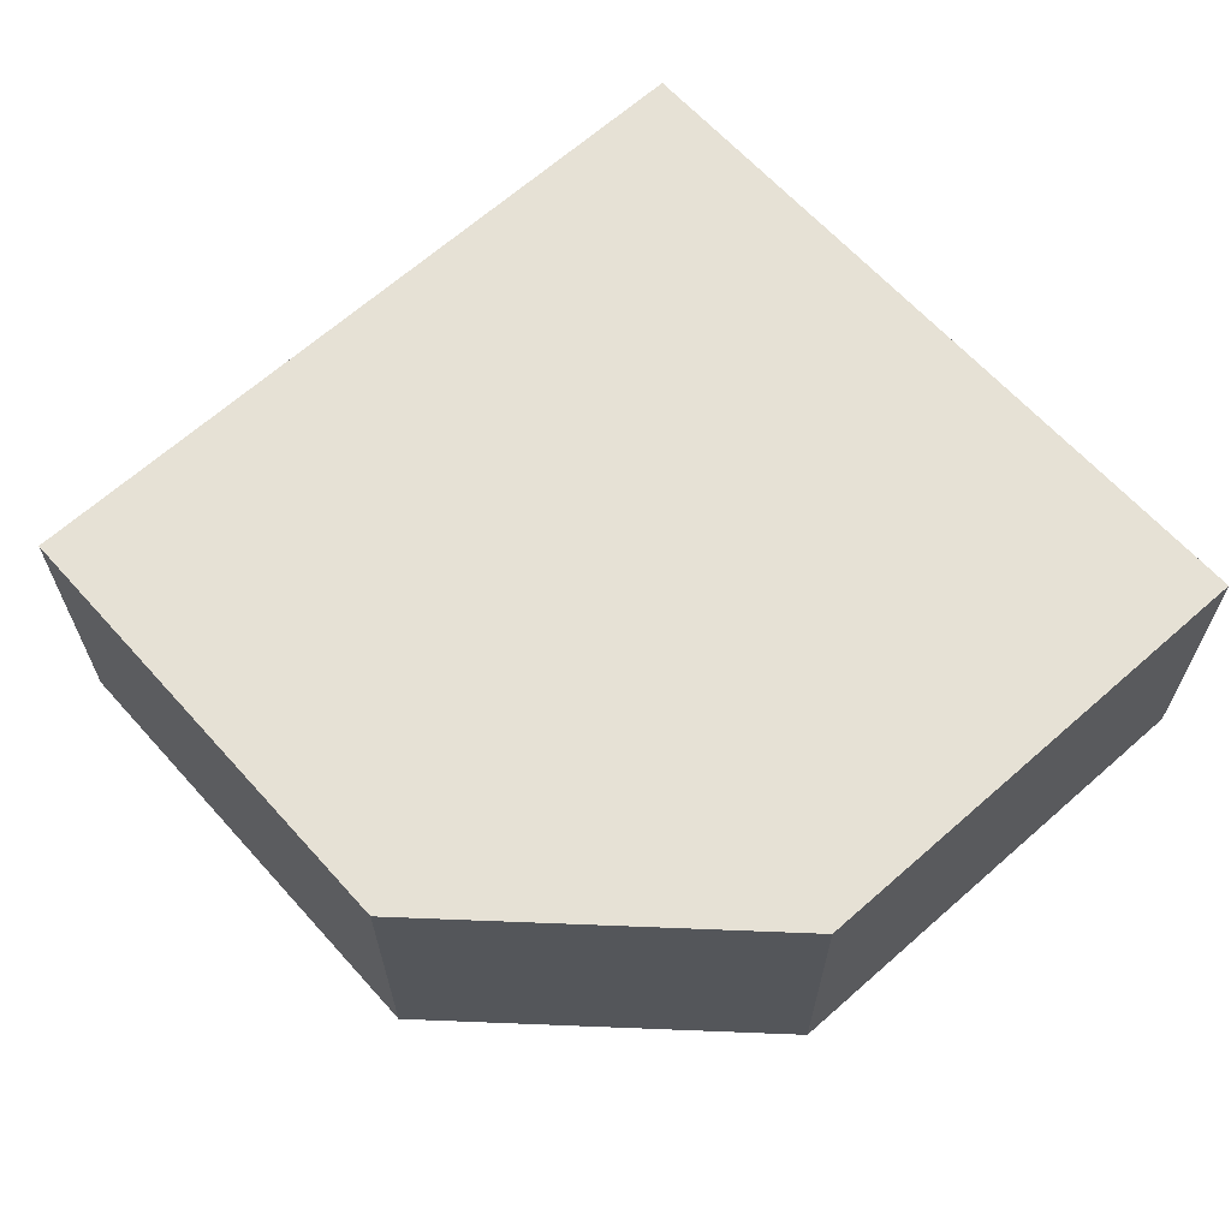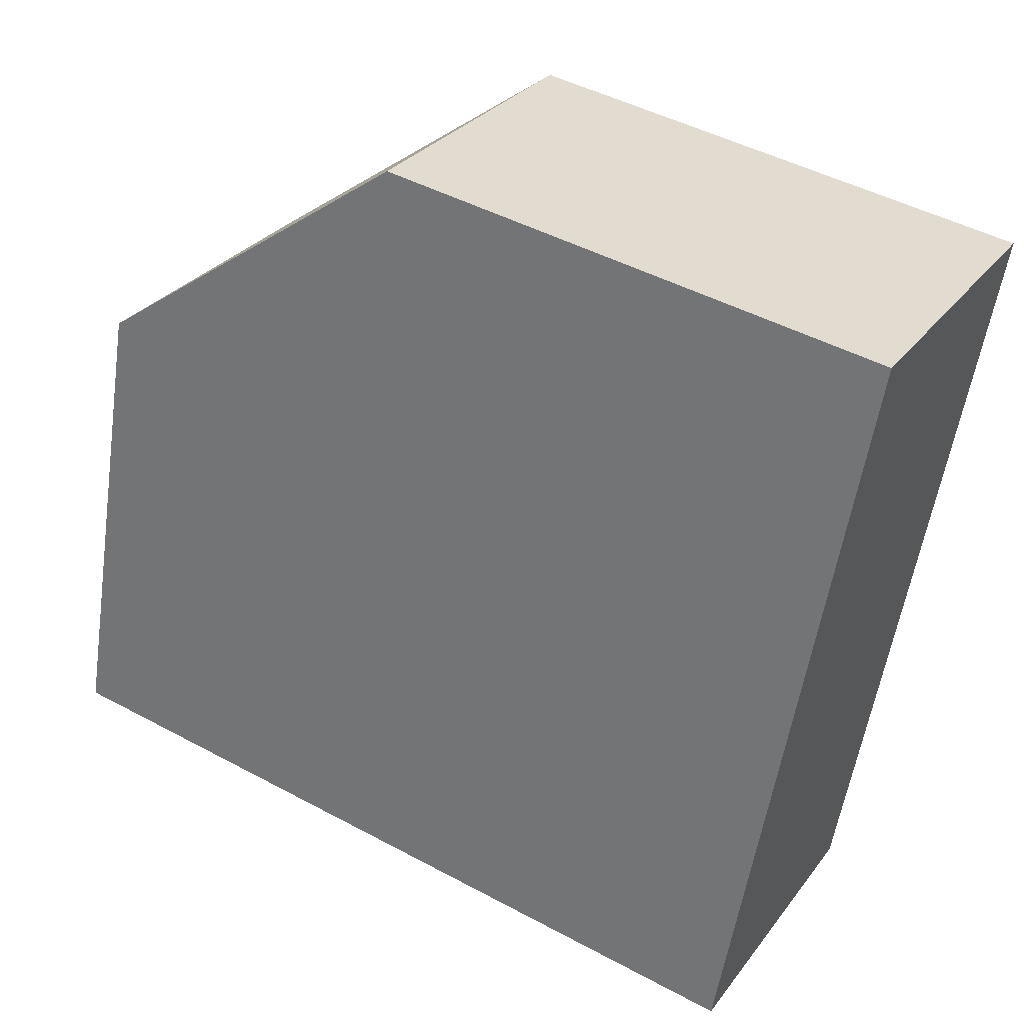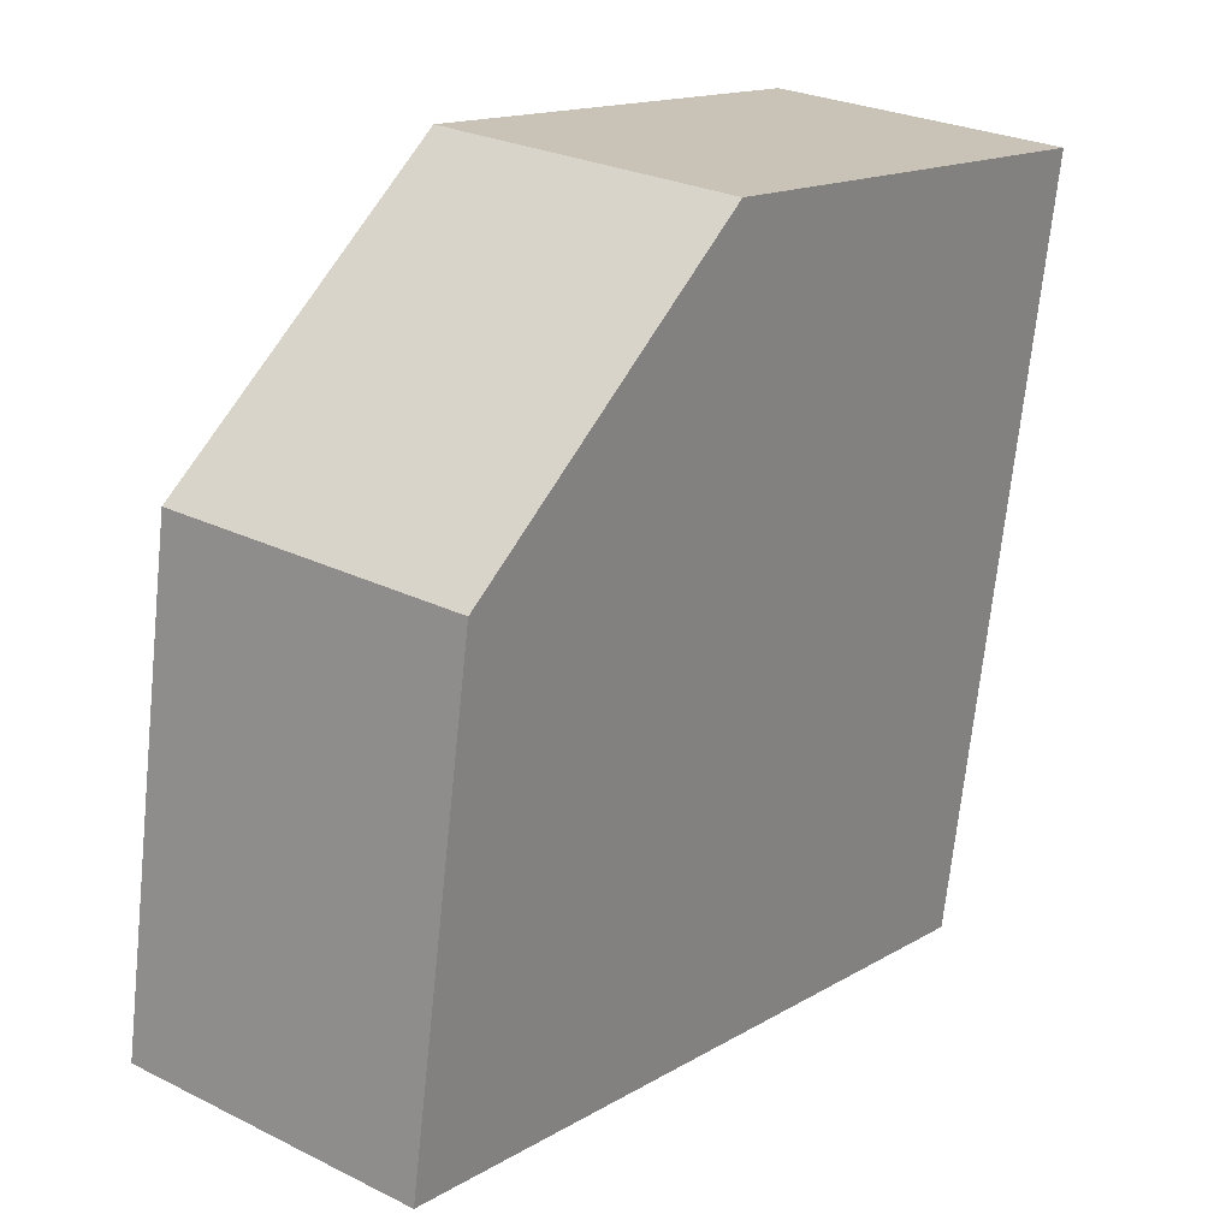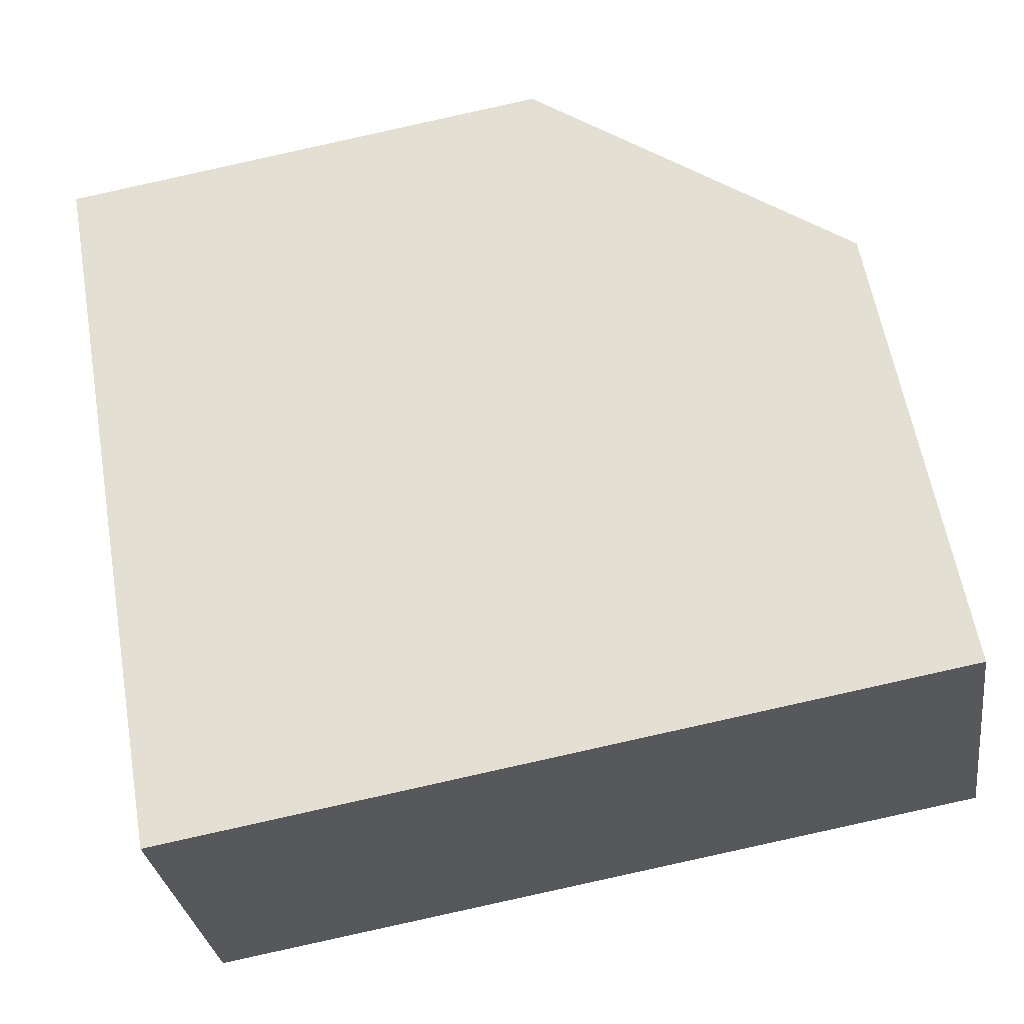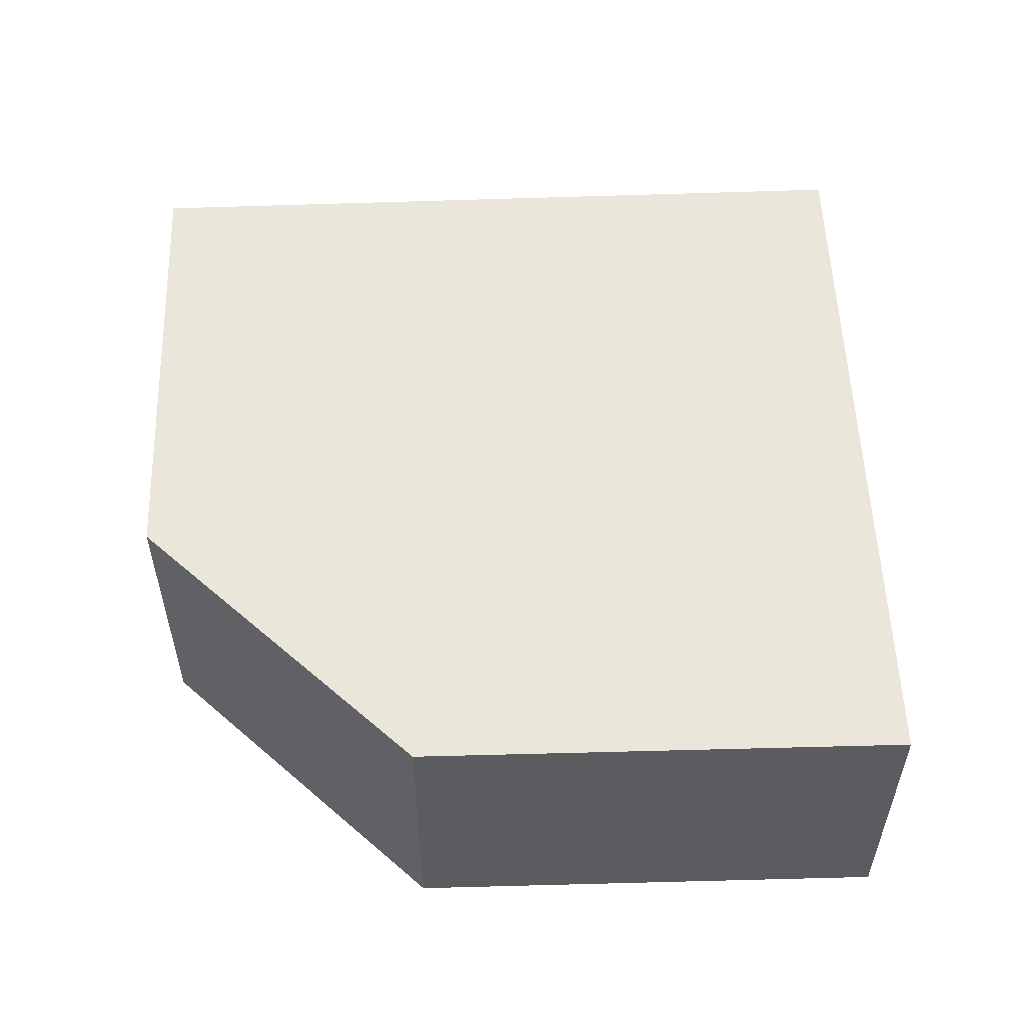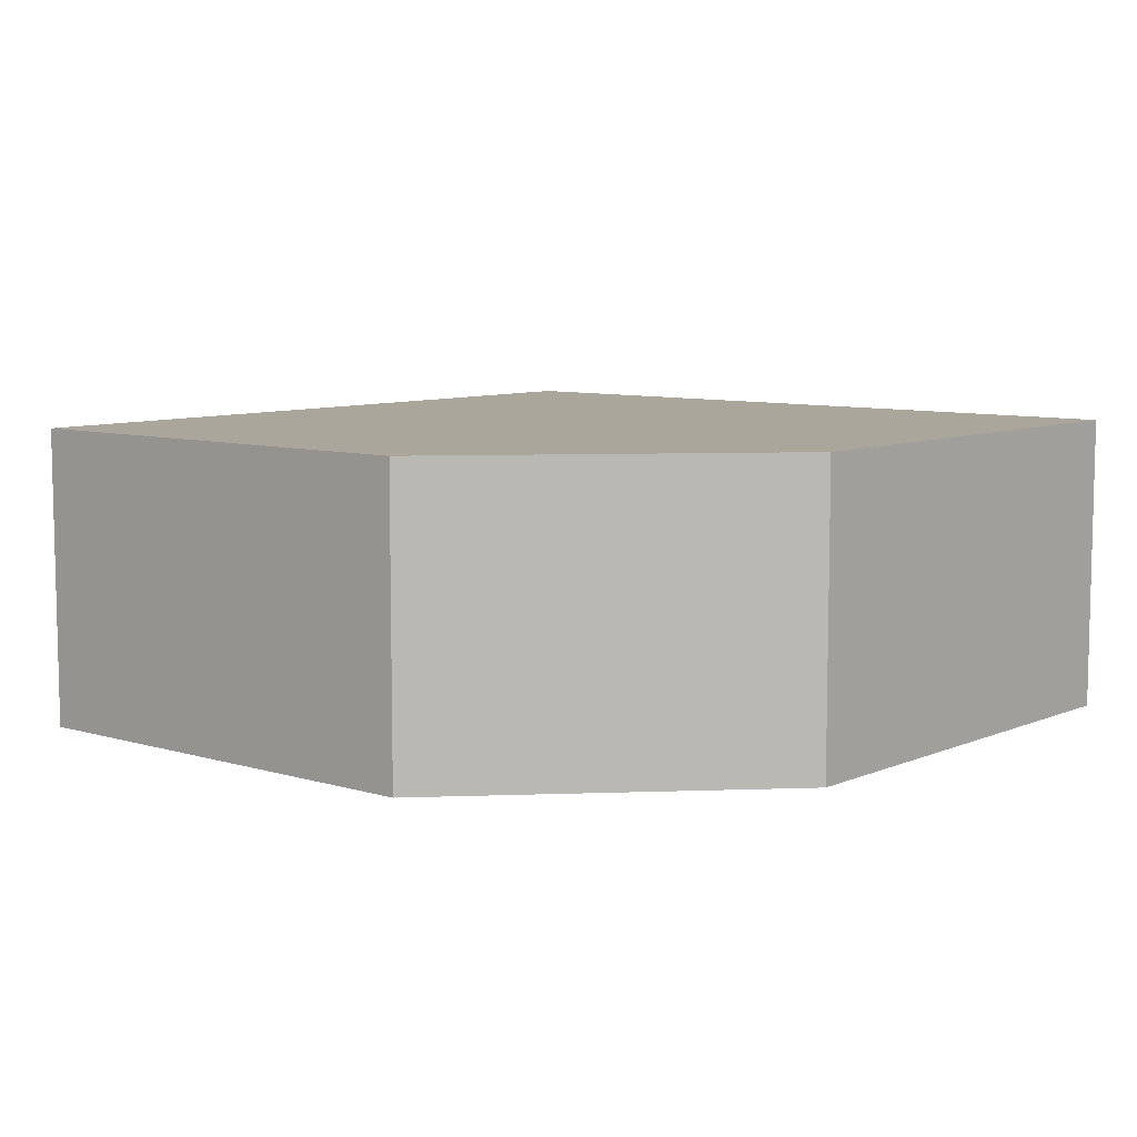
<metadata>
{"format":"obj","ext":"obj","renderer":"f3d","projection":"perspective","resolution":1024,"background":"white","views":[{"elev":64.5,"azim":-32.2,"up":"+Y"},{"elev":29.1,"azim":29.4,"up":"+Z"},{"elev":26.5,"azim":-52.2,"up":"+Z"},{"elev":-30.2,"azim":-172.1,"up":"+Z"},{"elev":55.0,"azim":7.8,"up":"+Y"},{"elev":8.0,"azim":-40.2,"up":"+Y"}]}
</metadata>
<code>
v  0 5.449 3.337e-16
v  14.13 5.449 0.815
v  13.56 5.449 -2.408
v  14.67 5.449 3.868
v  15.89 5.449 10.86
v  1.425 5.449 8.34
v  6.792 5.449 12.03
v  7.186 5.449 12.3
v  13.56 1.474e-16 -2.408
v  0 0 0
v  1.425 -5.107e-16 8.34
v  6.792 -7.365e-16 12.03
v  7.186 -7.531e-16 12.3
v  15.89 -6.65e-16 10.86
v  14.67 -2.368e-16 3.868
v  14.13 -4.99e-17 0.815
g defaultobject
f 1 2 3
f 2 1 4
f 4 1 5
f 5 1 6
f 5 6 7
f 5 7 8
f 9 1 3
f 1 9 10
f 10 6 1
f 6 10 11
f 11 7 6
f 7 11 12
f 7 12 8
f 8 12 13
f 13 5 8
f 5 13 14
f 14 4 5
f 4 14 15
f 4 15 2
f 2 15 16
f 2 16 3
f 3 16 9
f 12 14 13
f 14 12 11
f 14 11 10
f 14 10 15
f 15 10 9
f 15 9 16

</code>
